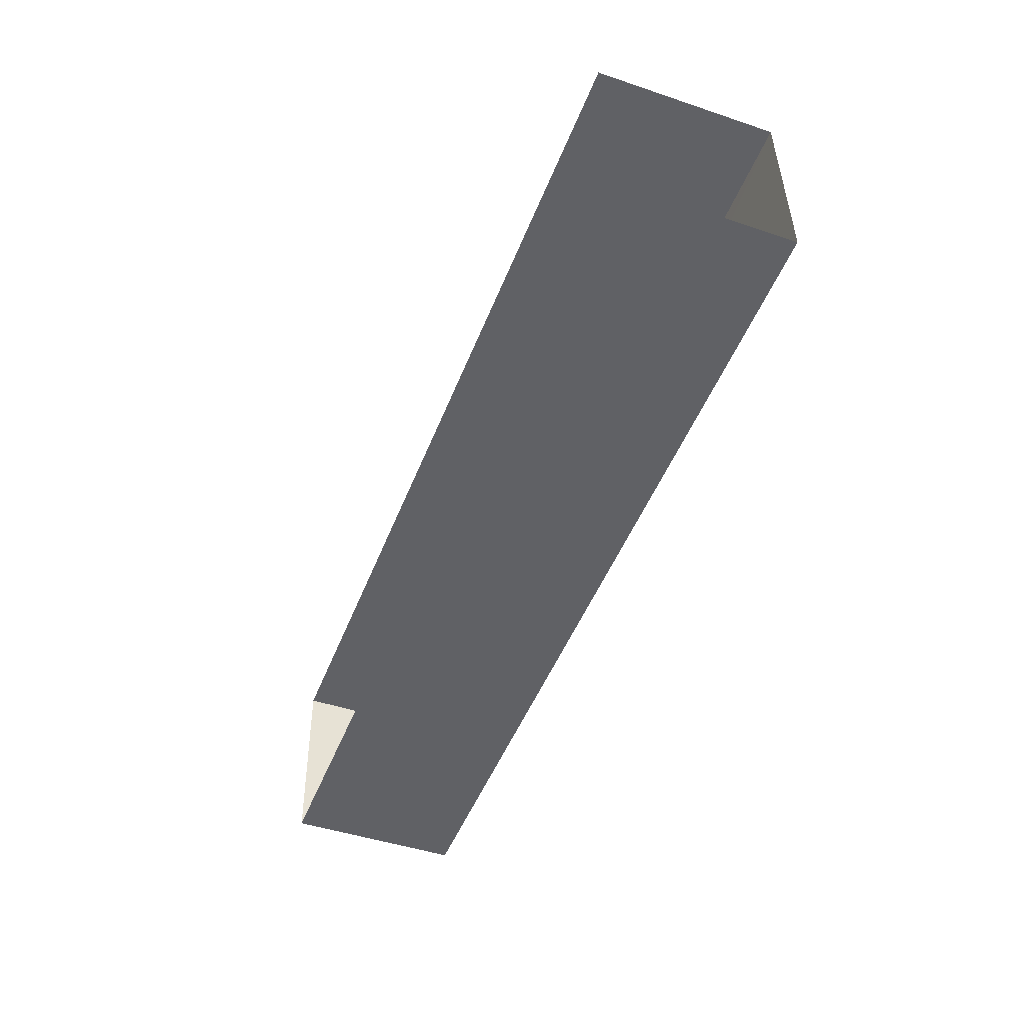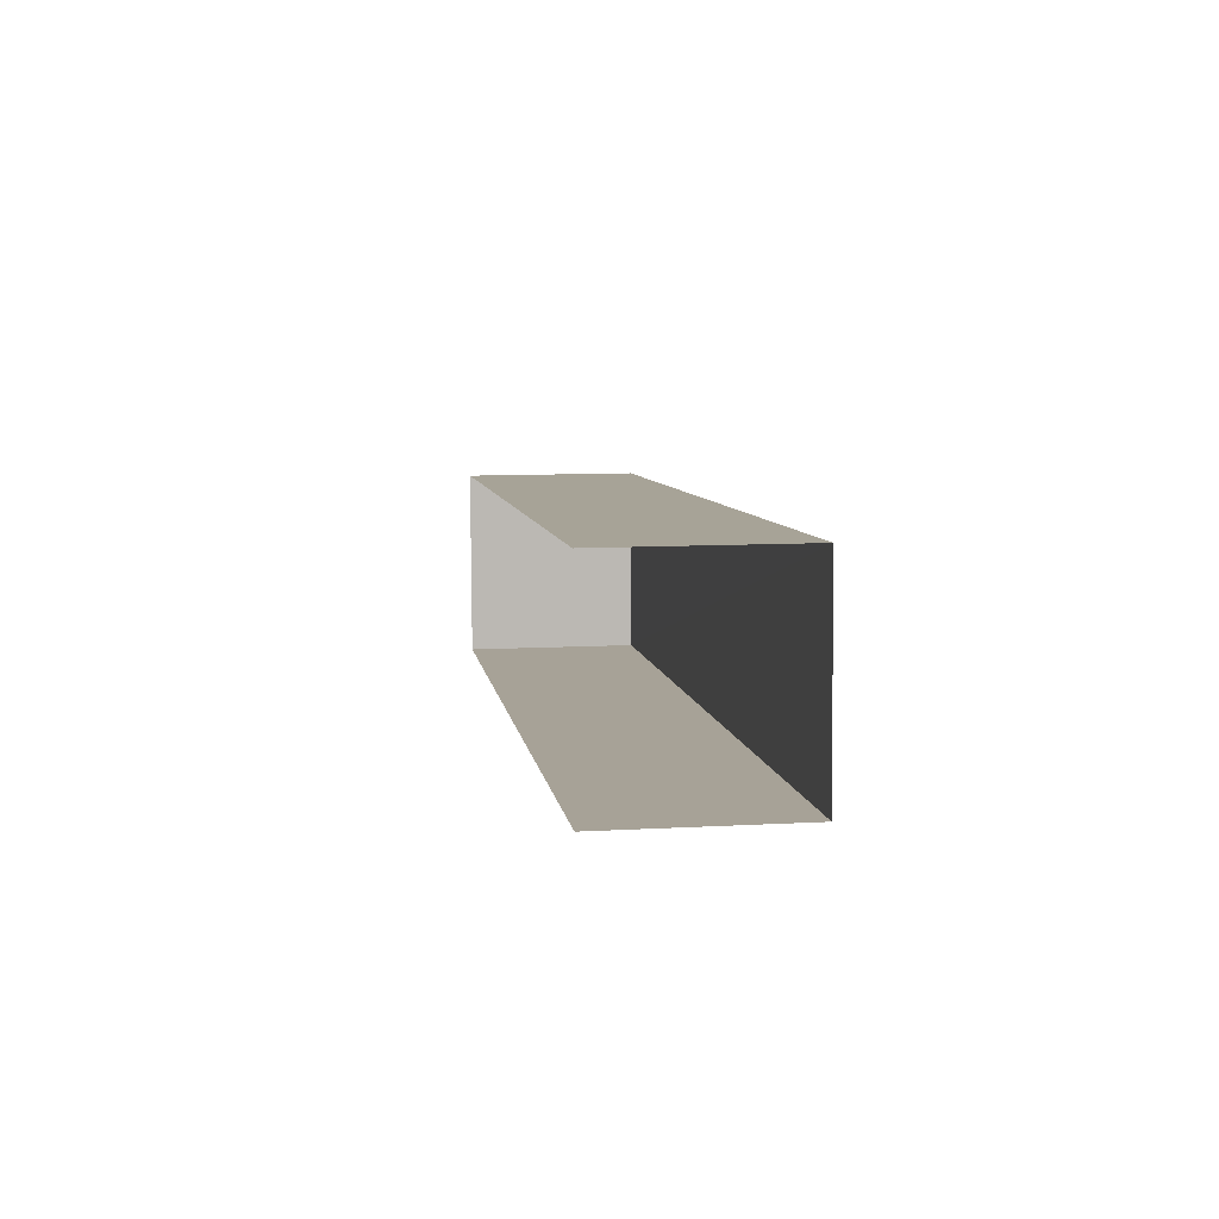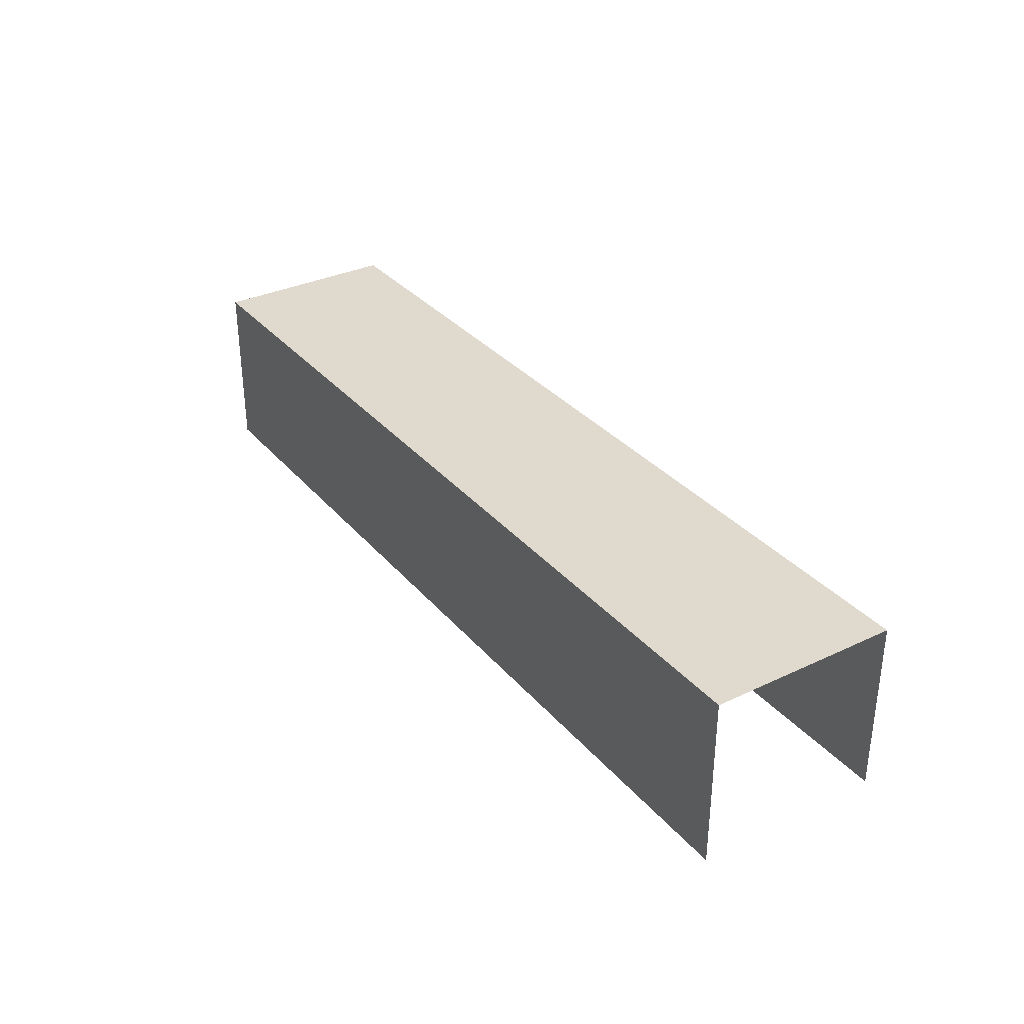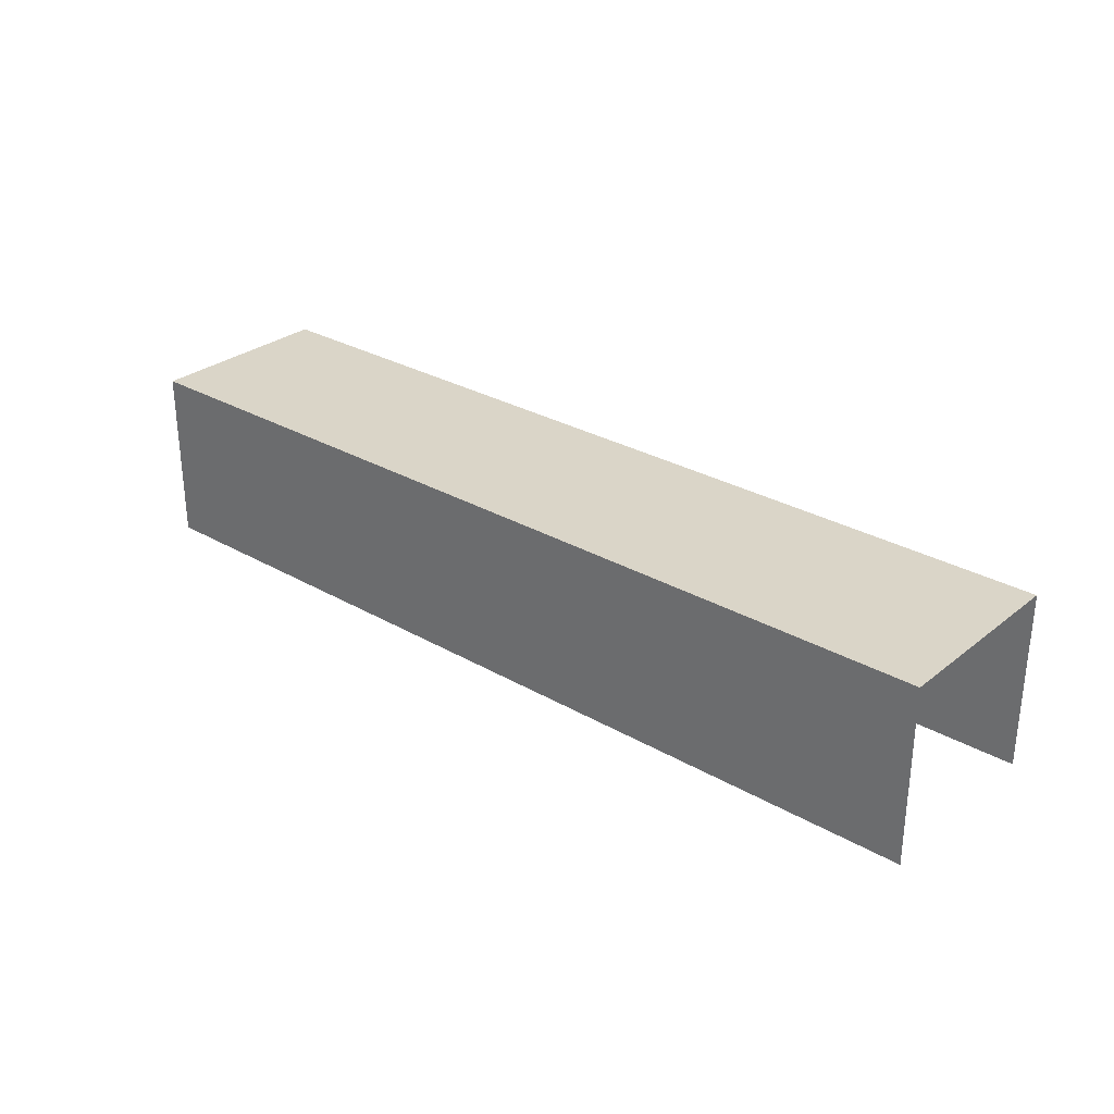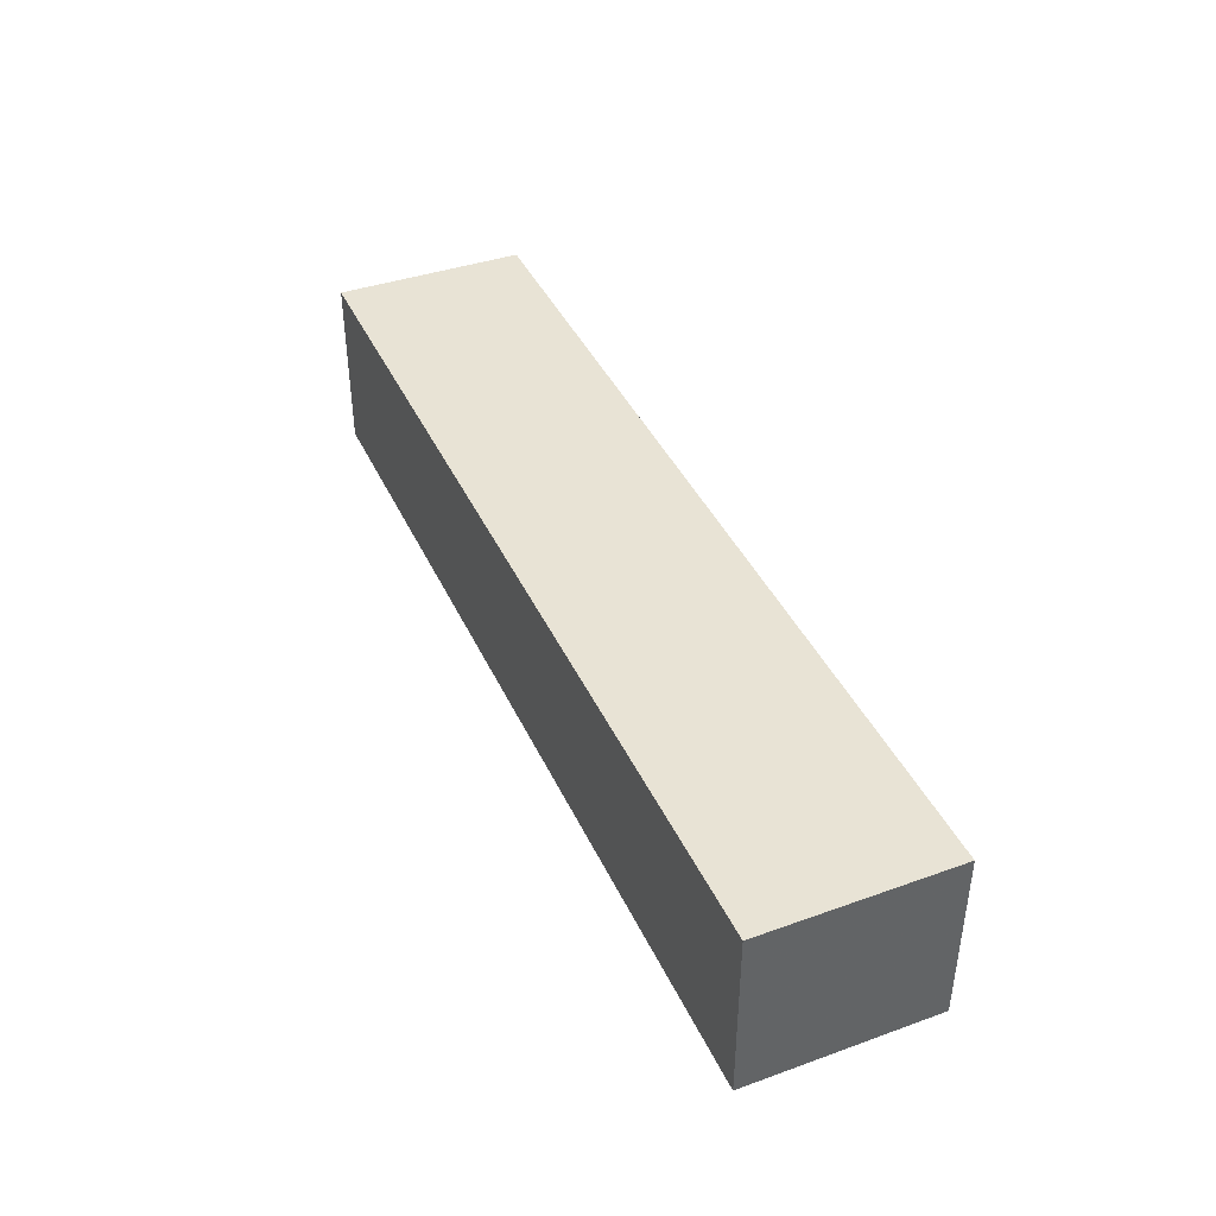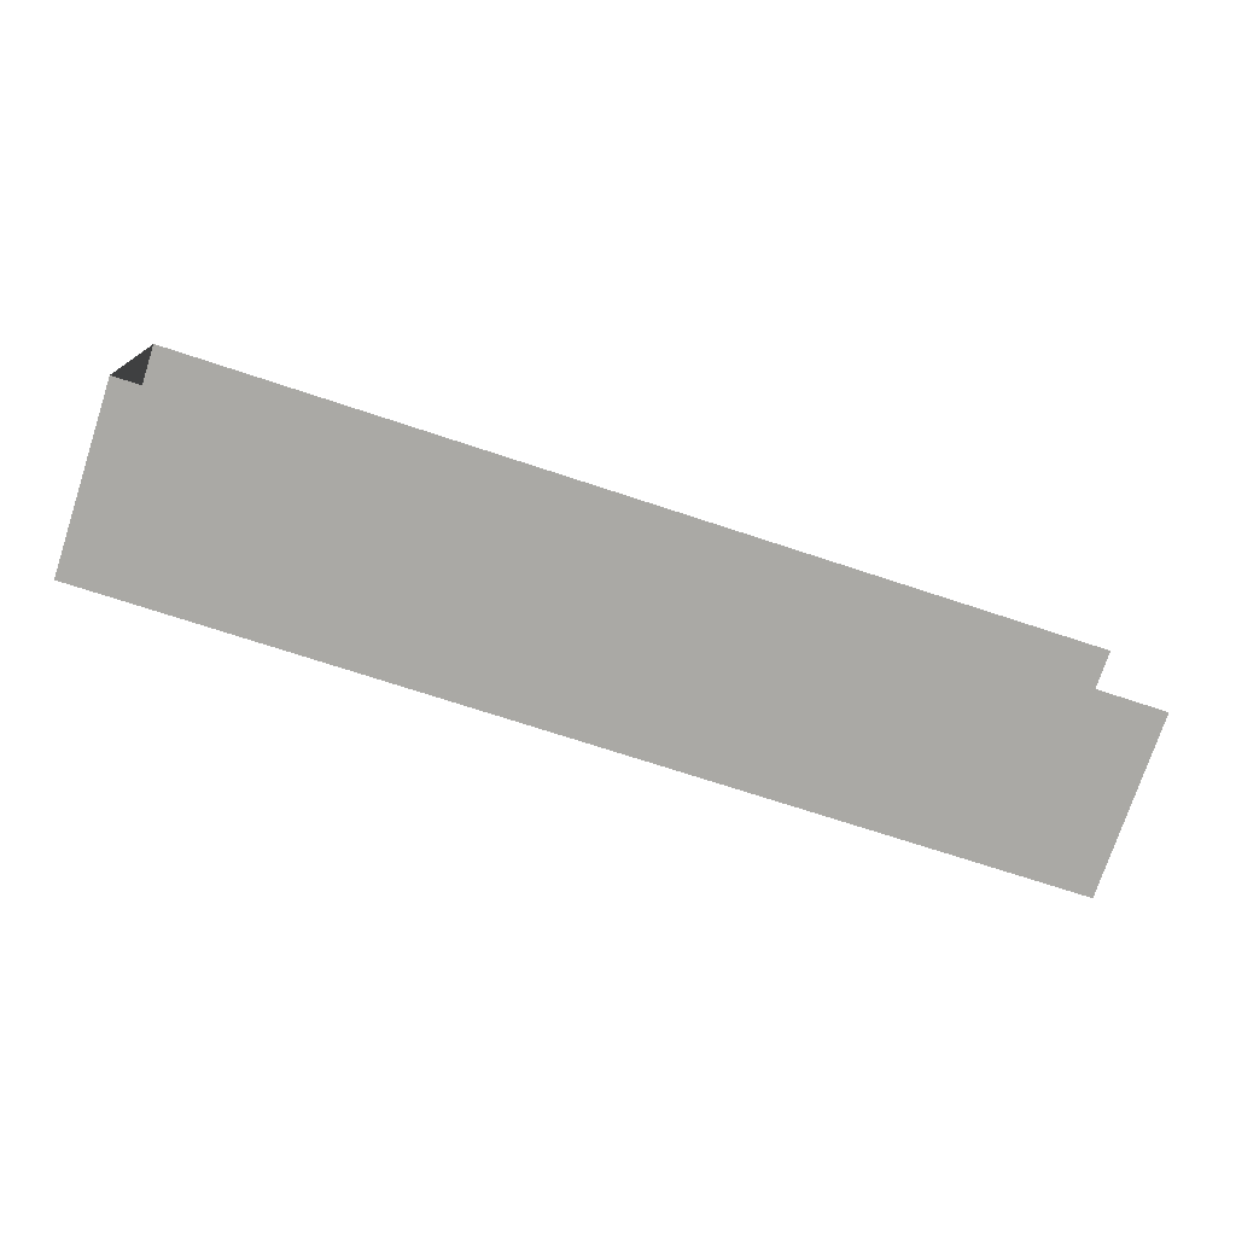
<metadata>
{"format":"obj","ext":"obj","renderer":"f3d","projection":"perspective","resolution":1024,"background":"white","views":[{"elev":-46.3,"azim":-110.9,"up":"+Y"},{"elev":8.6,"azim":-98.0,"up":"+Y"},{"elev":32.8,"azim":-125.4,"up":"+Z"},{"elev":29.2,"azim":-141.4,"up":"+Z"},{"elev":41.2,"azim":64.6,"up":"+Z"},{"elev":-75.7,"azim":161.6,"up":"+Y"}]}
</metadata>
<code>
v -3.723e+05 -1.04e+05 30.8
v -3.723e+05 -1.04e+05 30.8
v -3.723e+05 -1.04e+05 30.8
v -3.723e+05 -1.04e+05 30.8
v -3.723e+05 -1.04e+05 34.51
v -3.723e+05 -1.04e+05 34.51
v -3.723e+05 -1.04e+05 34.51
v -3.723e+05 -1.04e+05 34.51
f 1 2 3
f 1 4 2
f 8 2 4
f 8 5 2
f 5 6 7
f 5 8 6
f 8 4 1
f 6 8 1
f 7 3 2
f 5 7 2
f 6 1 3
f 7 6 3

</code>
